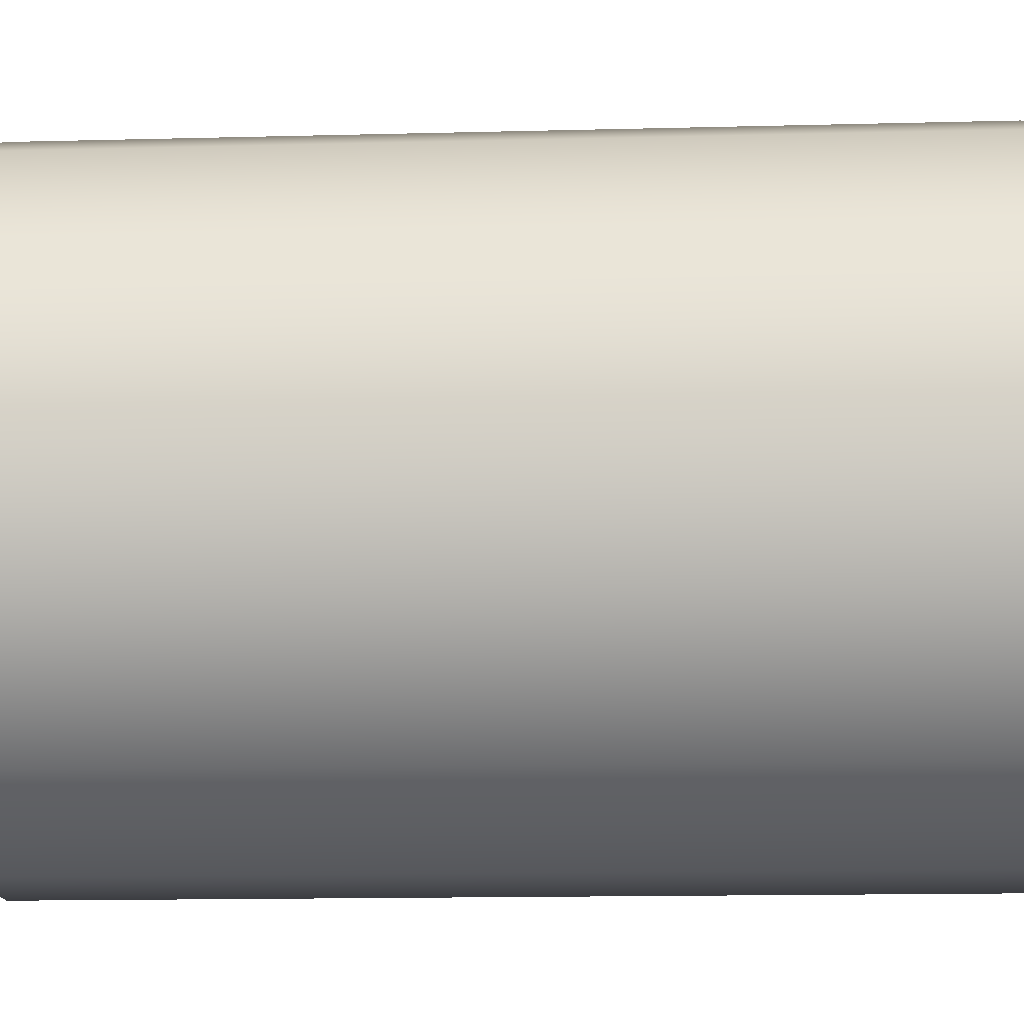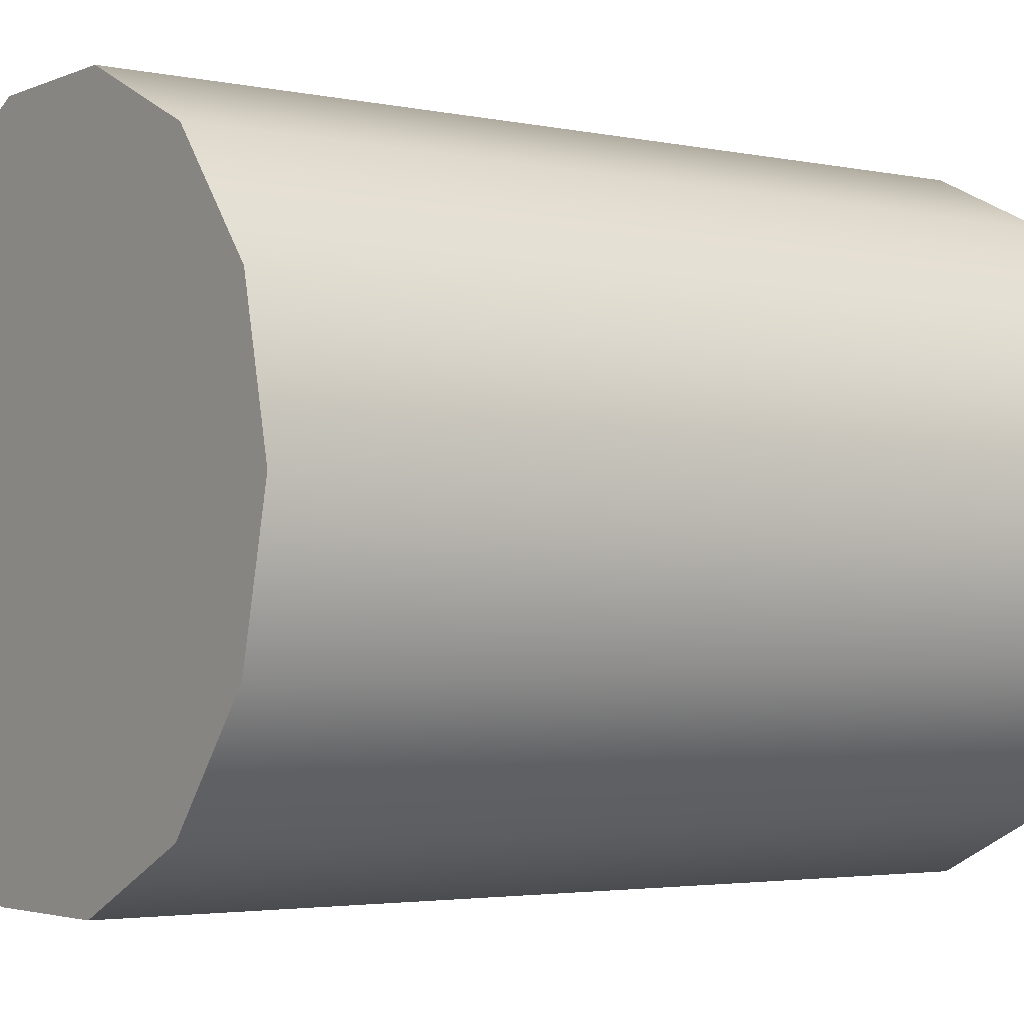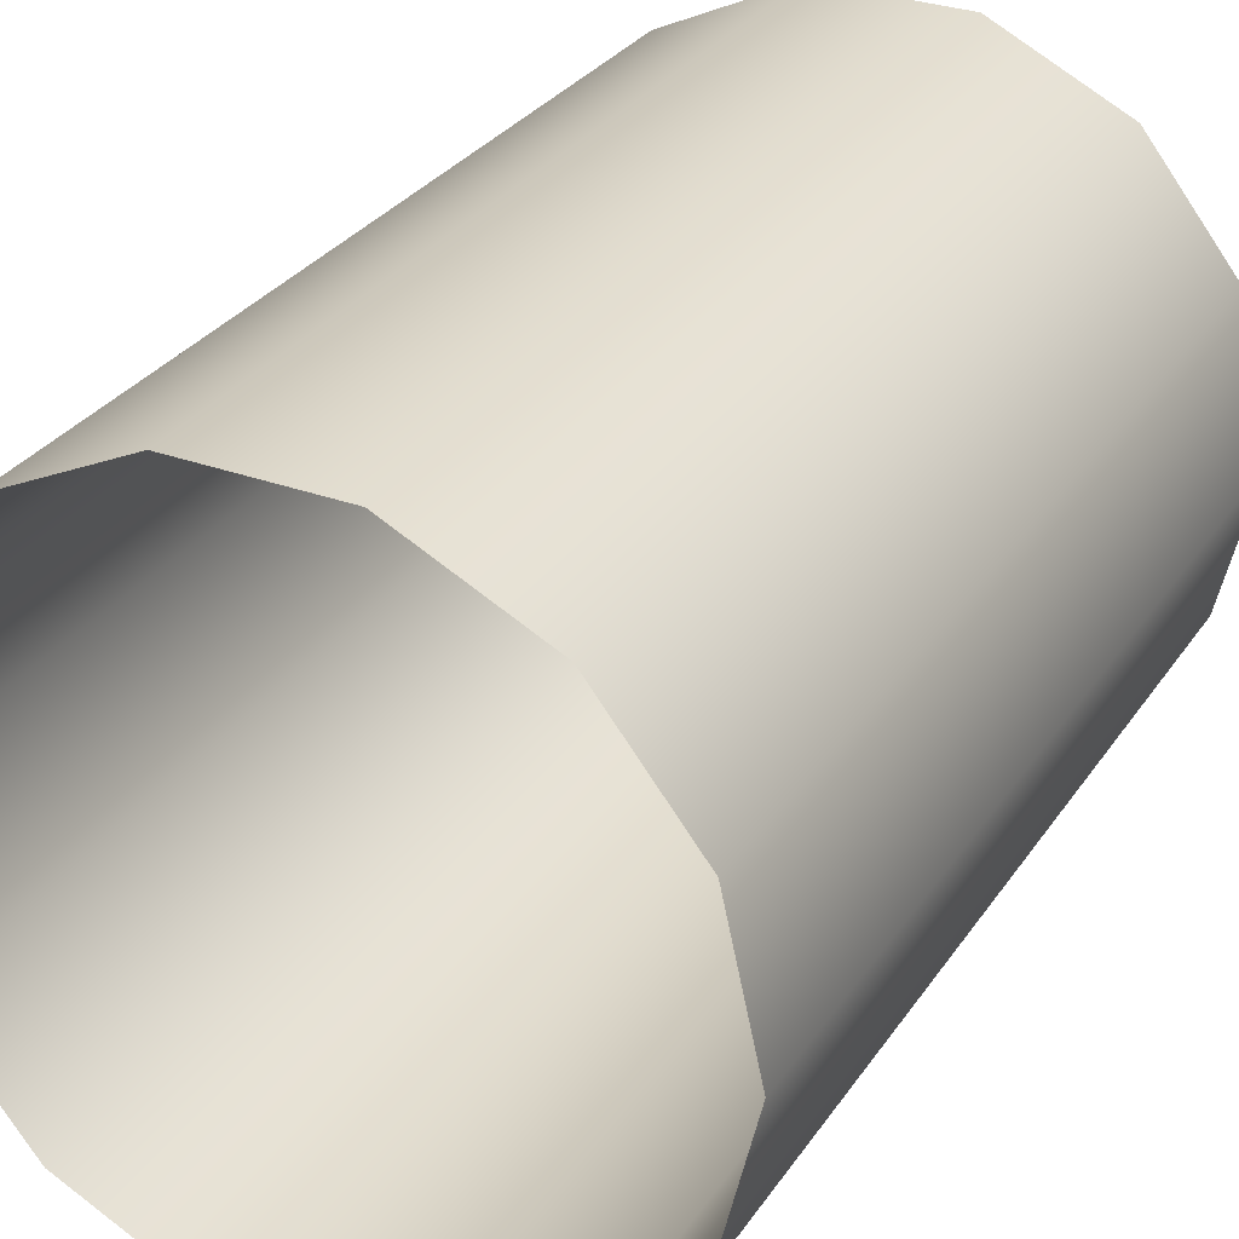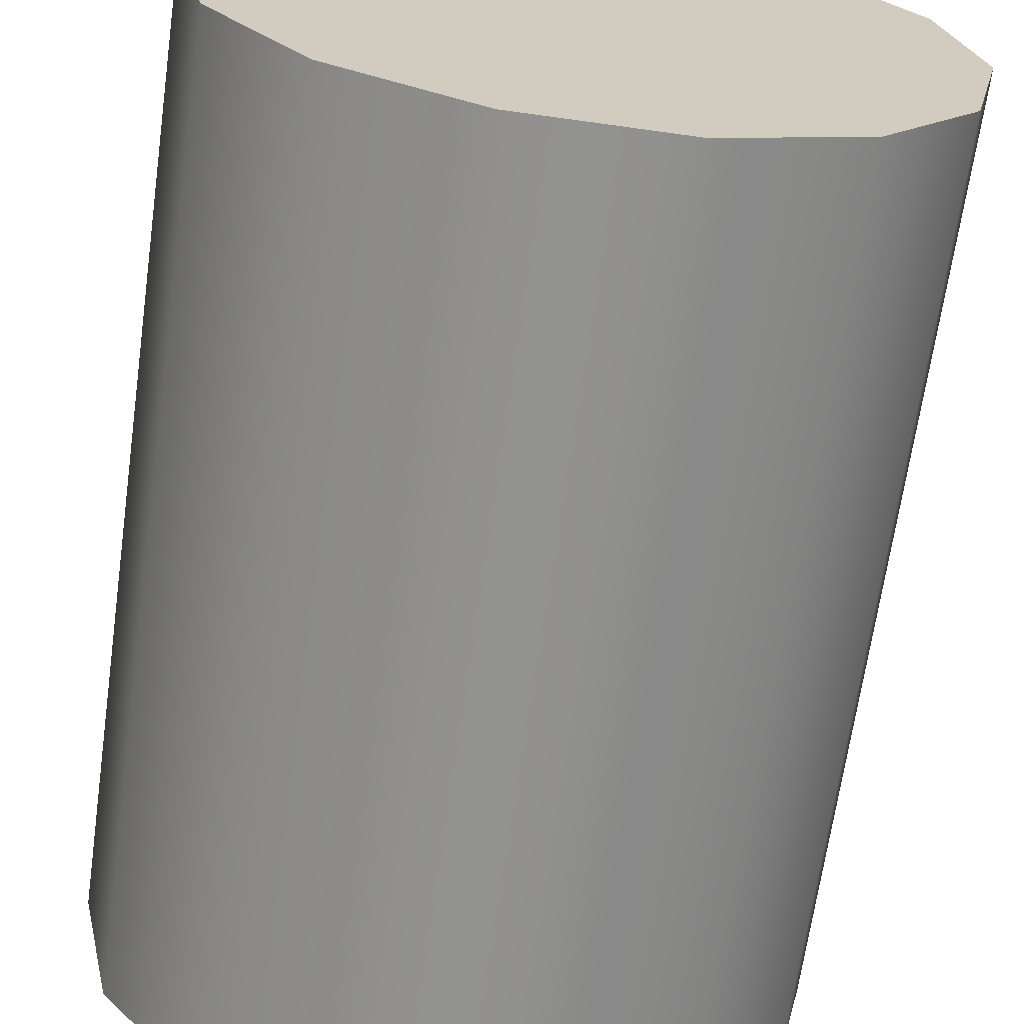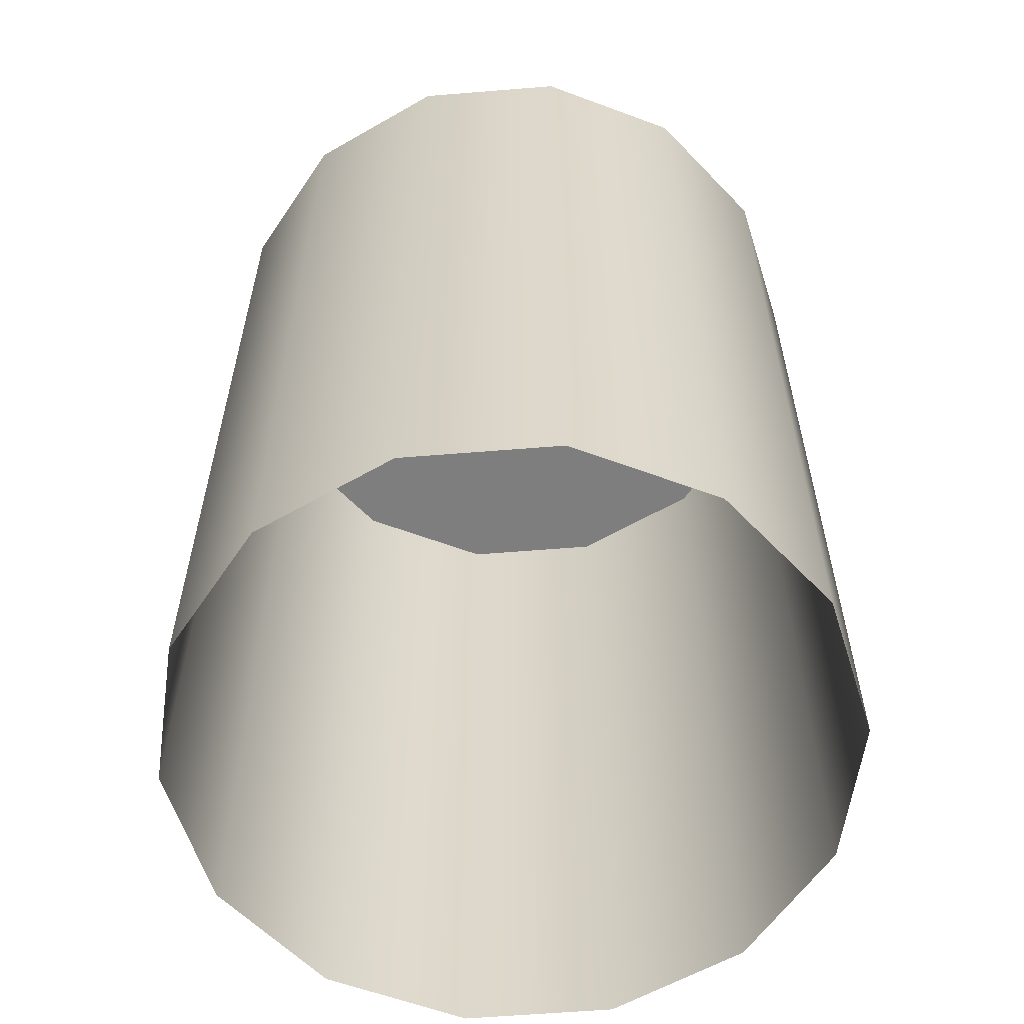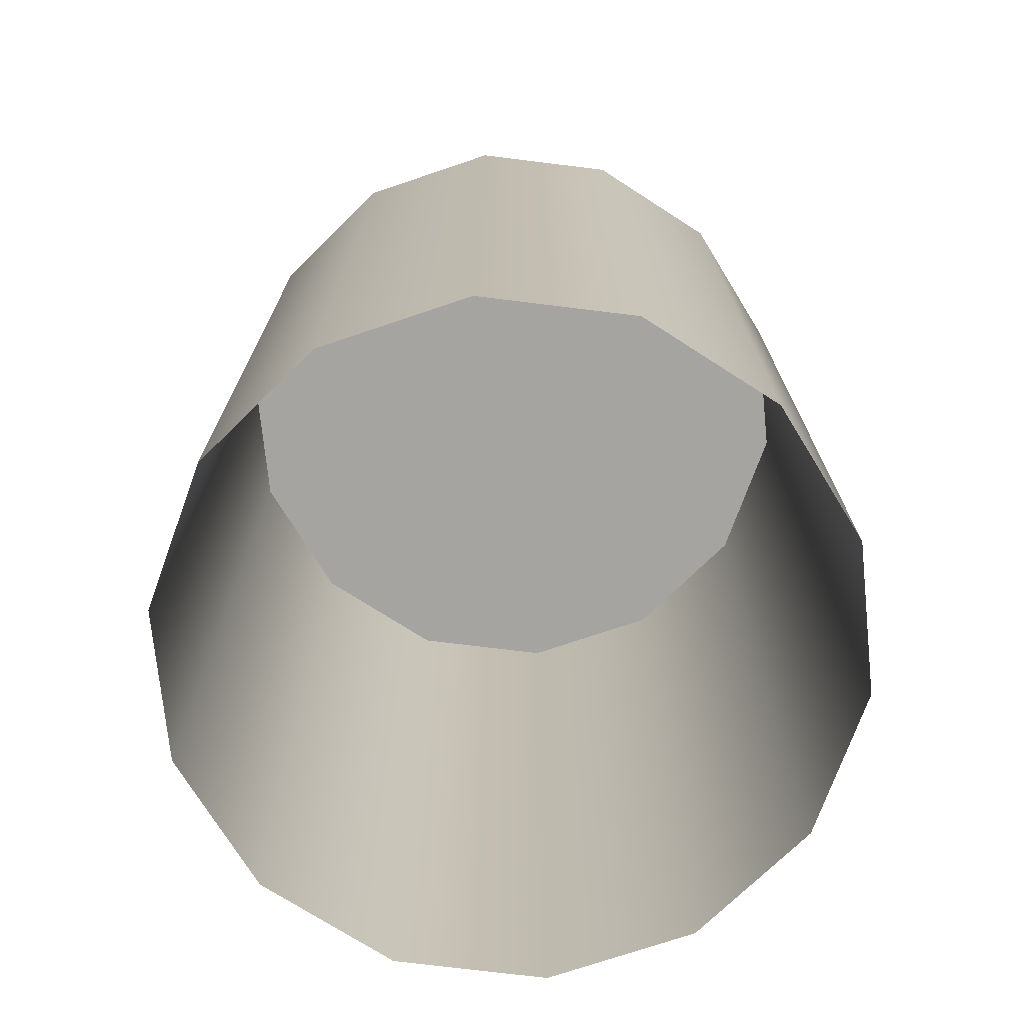
<metadata>
{"format":"obj","ext":"obj","renderer":"f3d","projection":"perspective","resolution":1024,"background":"white","views":[{"elev":-15.3,"azim":93.1,"up":"+Z"},{"elev":-3.1,"azim":-125.7,"up":"+Z"},{"elev":30.4,"azim":28.0,"up":"+Z"},{"elev":-66.3,"azim":172.0,"up":"+Z"},{"elev":-59.4,"azim":30.5,"up":"+Y"},{"elev":-73.2,"azim":-135.6,"up":"+Y"}]}
</metadata>
<code>
g default
v 0.1304 0 -0.06282
v 0.09027 0 -0.1132
v 0.03222 0 -0.1412
v -0.03222 0 -0.1412
v -0.09027 0 -0.1132
v -0.1304 0 -0.06282
v -0.1448 0 -0
v -0.1304 0 0.06282
v -0.09027 0 0.1132
v -0.03222 0 0.1412
v 0.03222 0 0.1412
v 0.09027 0 0.1132
v 0.1304 0 0.06282
v 0.1448 0 0
v 0.1304 0.3872 -0.06282
v 0.09027 0.3872 -0.1132
v 0.03222 0.3872 -0.1412
v -0.03222 0.3872 -0.1412
v -0.09027 0.3872 -0.1132
v -0.1304 0.3872 -0.06282
v -0.1448 0.3872 -0
v -0.1304 0.3872 0.06282
v -0.09027 0.3872 0.1132
v -0.03222 0.3872 0.1412
v 0.03222 0.3872 0.1412
v 0.09027 0.3872 0.1132
v 0.1304 0.3872 0.06282
v 0.1448 0.3872 0
g GrassStump
f 1 2 16 15
f 2 3 17 16
f 3 4 18 17
f 4 5 19 18
f 5 6 20 19
f 6 7 21 20
f 7 8 22 21
f 8 9 23 22
f 9 10 24 23
f 10 11 25 24
f 11 12 26 25
f 12 13 27 26
f 13 14 28 27
f 14 1 15 28
f 15 16 17 18 19 20 21 22 23 24 25 26 27 28

</code>
